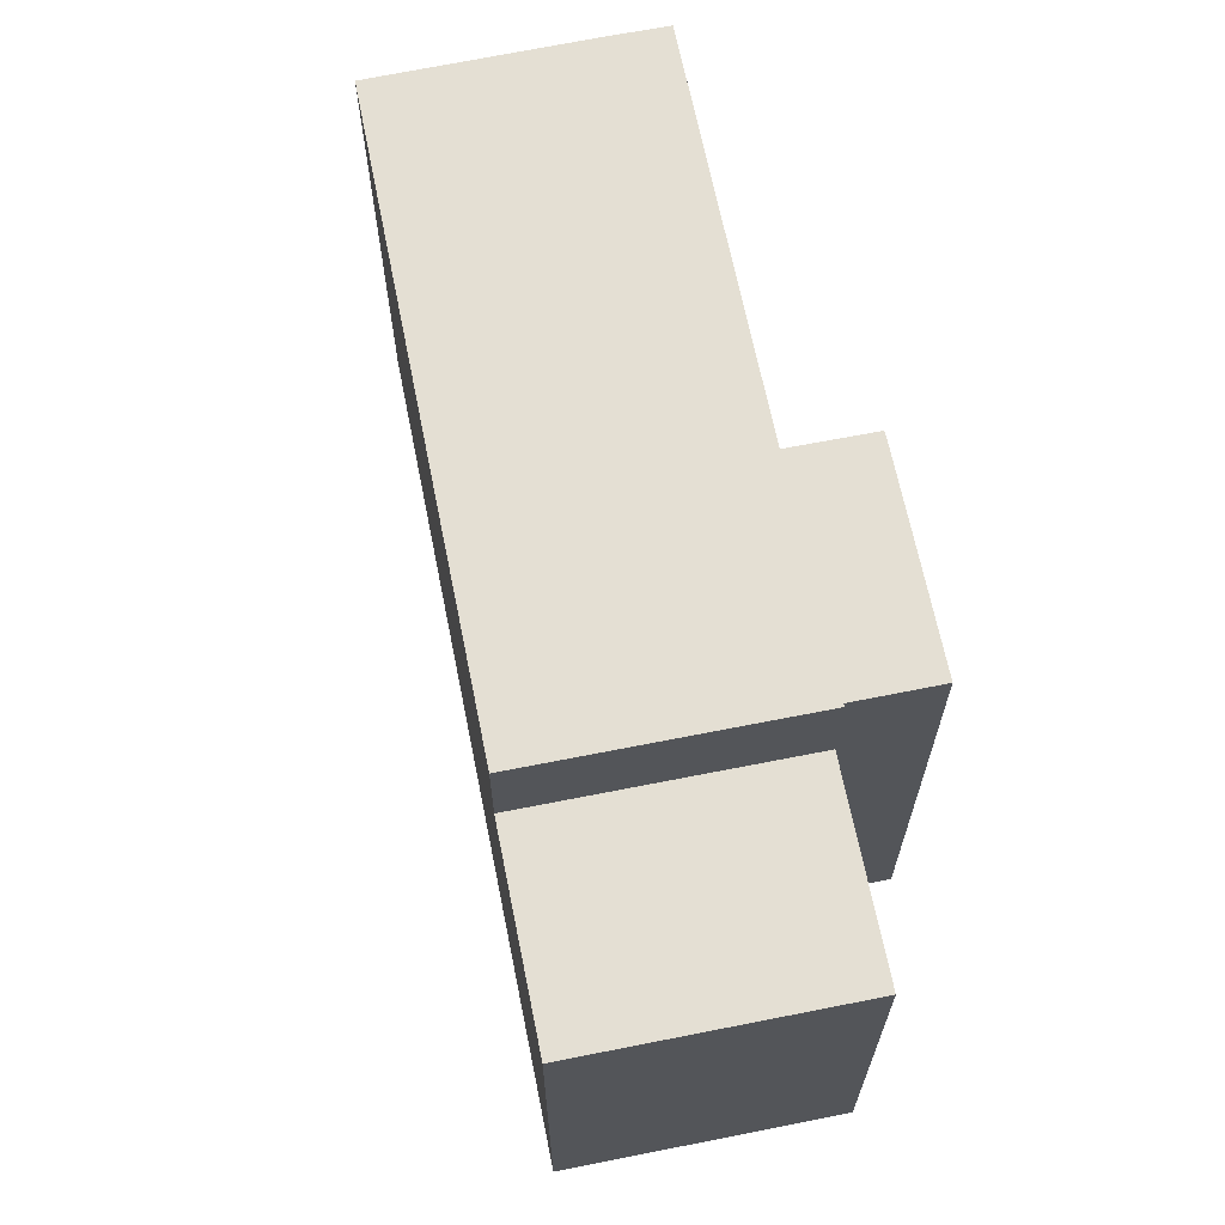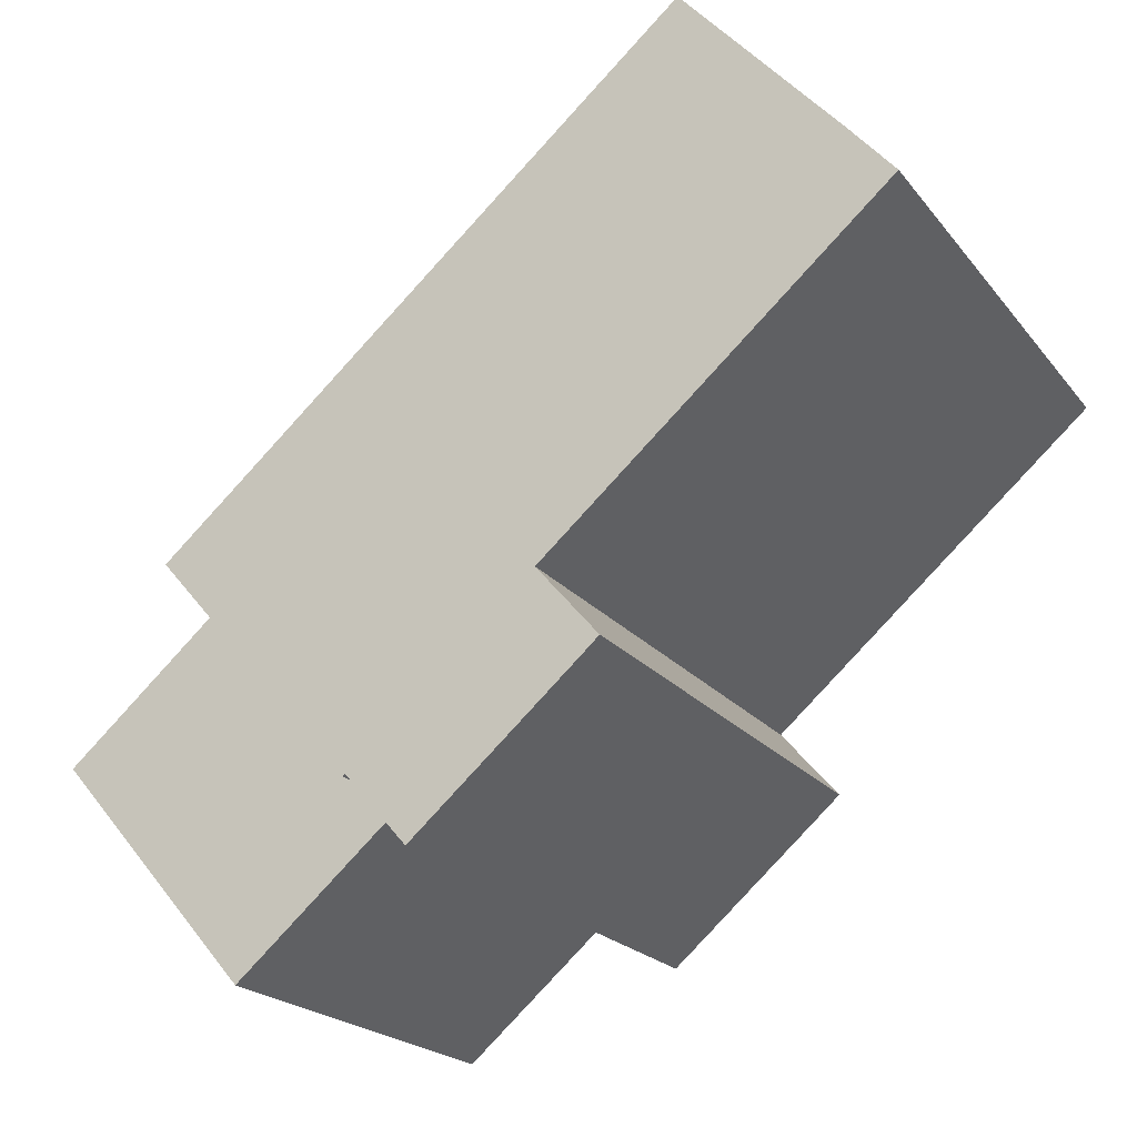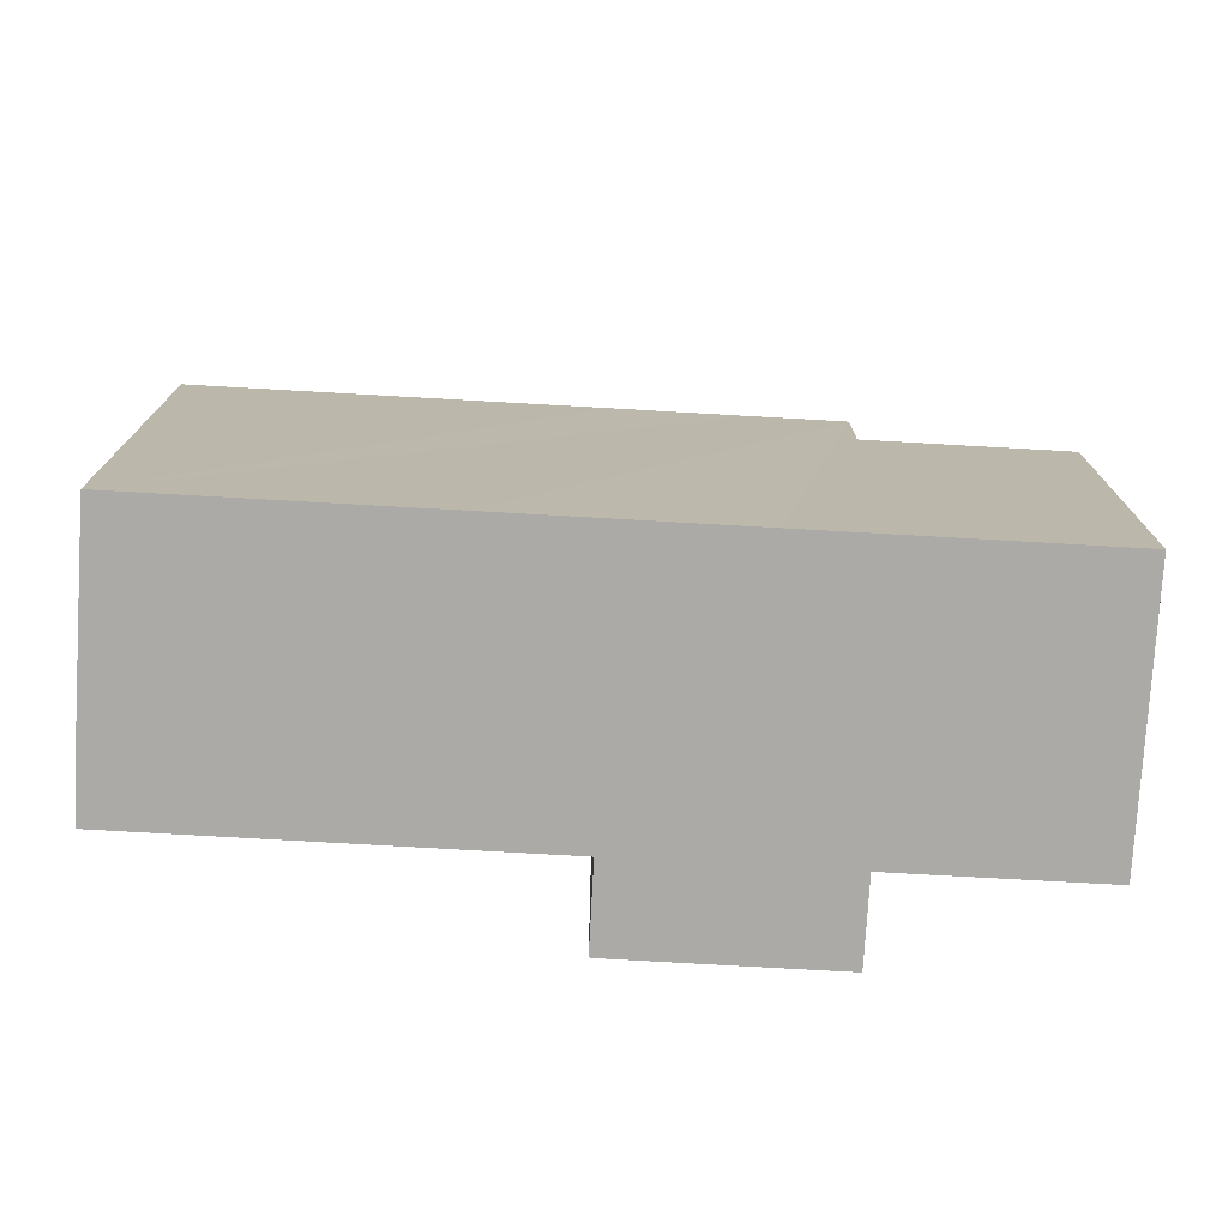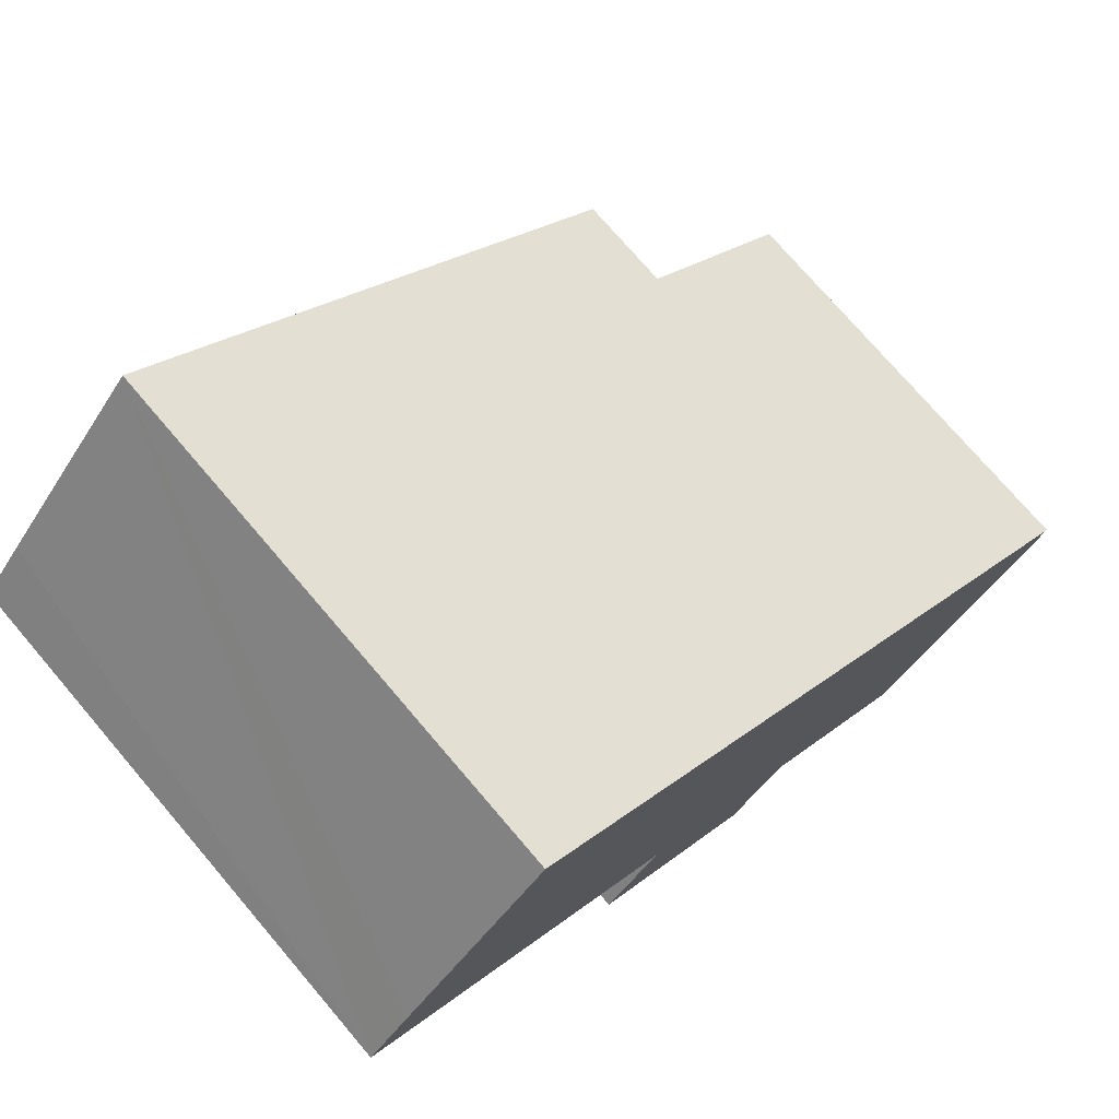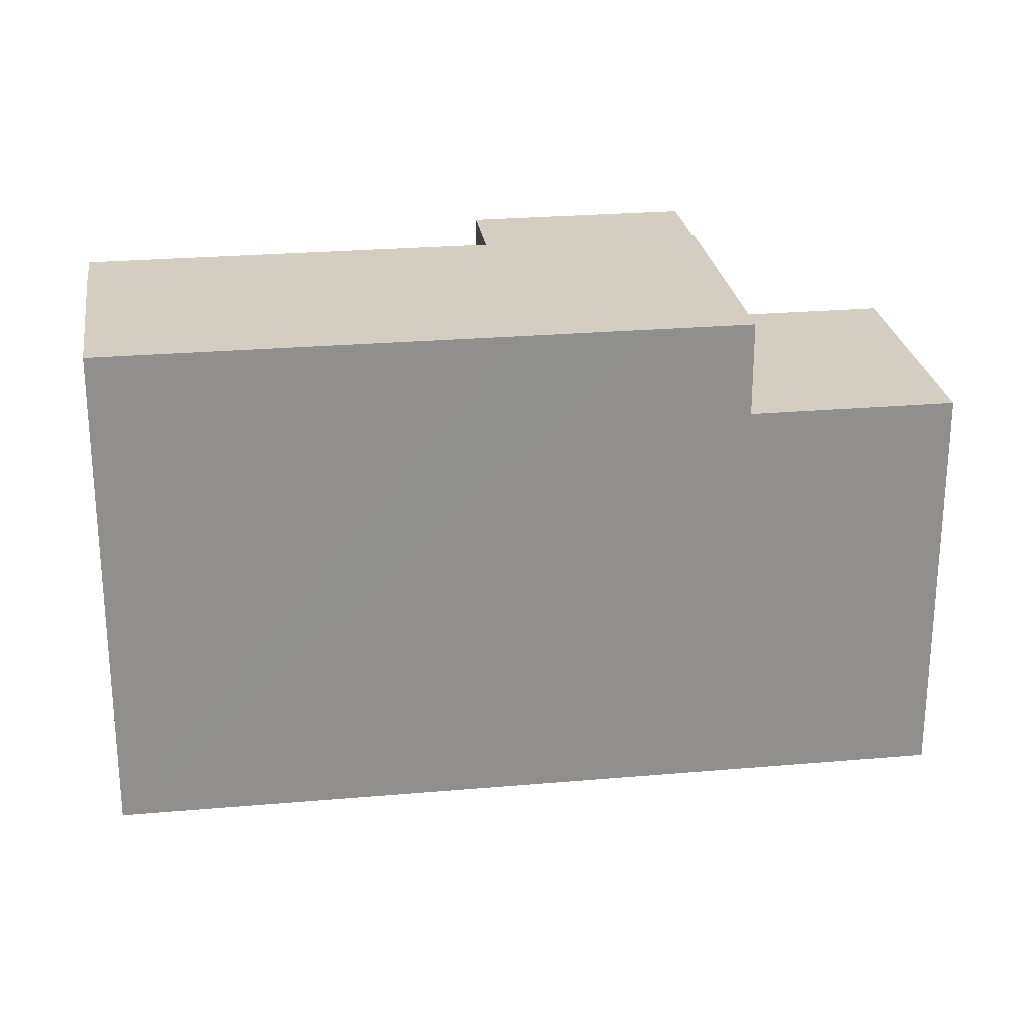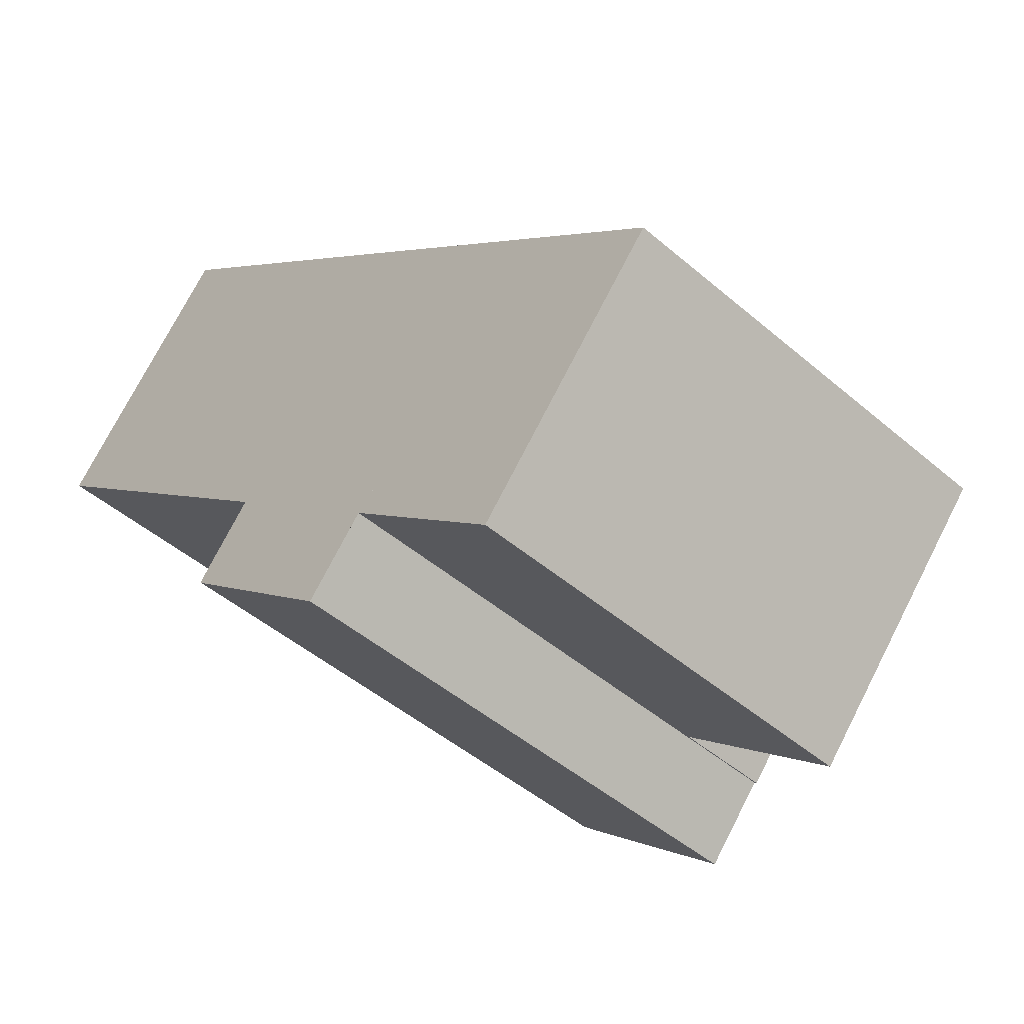
<metadata>
{"format":"obj","ext":"obj","renderer":"f3d","projection":"perspective","resolution":1024,"background":"white","views":[{"elev":66.8,"azim":119.6,"up":"+Y"},{"elev":-20.7,"azim":-153.2,"up":"+Z"},{"elev":-75.8,"azim":37.7,"up":"+Y"},{"elev":74.8,"azim":-40.5,"up":"+Z"},{"elev":25.1,"azim":32.9,"up":"+Y"},{"elev":-47.3,"azim":46.0,"up":"+Z"}]}
</metadata>
<code>
v  1.63 19.7 1.896
v  12.24 19.7 -10.63
v  0 19.7 1.207e-15
v  7.101 19.7 8.062
v  7.226 19.7 8.203
v  11 19.7 4.928
v  16.15 19.7 0.467
v  12.36 19.7 -10.73
v  12.52 19.7 -15.38
v  16.76 19.7 -19.06
v  19.47 19.7 -2.418
v  18.93 19.7 -16.56
v  19.9 19.7 -2.787
v  21.95 19.7 -4.571
v  18.99 19.7 -16.49
v  19.08 19.7 -16.56
v  23.42 19.7 -5.851
v  26.24 19.7 -8.295
v  23.38 19.7 -5.814
v  12.29 19.7 -10.81
v  10.48 19.7 -13.6
v  10.15 19.7 -13.3
v  7.226 -5.023e-16 8.203
v  11 -3.018e-16 4.928
v  16.15 -2.86e-17 0.467
v  23.42 3.583e-16 -5.851
v  26.24 5.079e-16 -8.295
v  21.95 2.799e-16 -4.571
v  19.47 1.481e-16 -2.418
v  19.9 1.707e-16 -2.787
v  23.38 3.56e-16 -5.814
v  19.08 1.014e-15 -16.56
v  18.99 1.009e-15 -16.49
v  16.76 1.167e-15 -19.06
v  18.93 1.014e-15 -16.56
v  10.48 8.33e-16 -13.6
v  12.52 9.419e-16 -15.38
v  10.15 8.146e-16 -13.3
v  12.36 6.572e-16 -10.73
v  0 0 0
v  12.24 6.508e-16 -10.63
v  12.29 6.619e-16 -10.81
v  1.63 -1.161e-16 1.896
v  7.101 -4.937e-16 8.062
v  25.2 16.02 -21.86
v  28.51 16.02 -10.27
v  32.35 16.02 -13.6
v  26.24 16.02 -8.295
v  19.08 16.02 -16.56
v  32.35 8.327e-16 -13.6
v  28.51 6.287e-16 -10.27
v  25.2 1.339e-15 -21.86
g defaultobject
f 1 2 3
f 2 1 4
f 2 4 5
f 2 5 6
f 2 6 7
f 2 7 8
f 8 7 9
f 9 7 10
f 10 7 11
f 10 11 12
f 12 11 13
f 12 13 14
f 12 14 15
f 15 14 16
f 16 14 17
f 16 17 18
f 17 14 19
f 20 21 22
f 21 20 9
f 9 20 8
f 23 6 5
f 6 23 7
f 7 23 11
f 11 23 13
f 13 23 14
f 14 23 19
f 19 23 24
f 19 24 17
f 17 24 18
f 18 24 25
f 18 25 26
f 18 26 27
f 26 25 28
f 28 25 29
f 28 29 30
f 26 28 31
f 27 16 18
f 16 27 32
f 33 12 15
f 12 33 10
f 10 33 34
f 34 33 35
f 32 15 16
f 15 32 33
f 34 9 10
f 9 34 21
f 21 34 36
f 36 34 37
f 36 22 21
f 22 36 38
f 39 2 8
f 2 39 3
f 3 39 40
f 40 39 41
f 38 20 22
f 20 38 8
f 8 38 39
f 39 38 42
f 40 1 3
f 1 40 4
f 4 40 5
f 5 40 43
f 5 43 23
f 23 43 44
f 44 24 23
f 24 44 43
f 24 43 40
f 24 40 41
f 24 41 25
f 25 41 29
f 29 41 30
f 30 41 39
f 30 39 42
f 30 42 38
f 30 38 36
f 30 36 28
f 28 36 37
f 28 37 31
f 31 37 34
f 31 34 26
f 26 34 35
f 26 35 33
f 26 33 27
f 32 27 33
f 45 46 47
f 46 45 48
f 48 45 49
f 32 48 49
f 48 32 27
f 27 46 48
f 46 27 47
f 47 27 50
f 50 27 51
f 50 45 47
f 45 50 52
f 52 49 45
f 49 52 32
f 52 27 32
f 27 52 50
f 27 50 51

</code>
